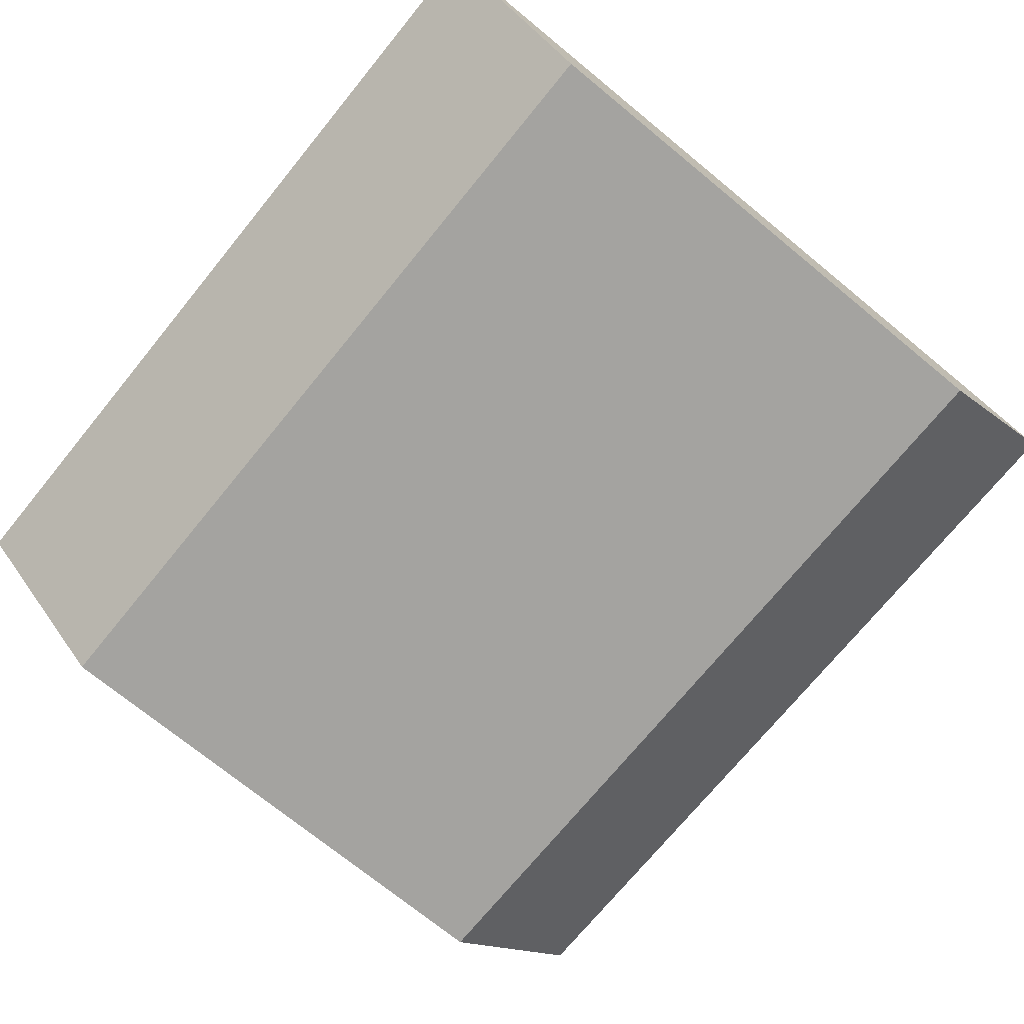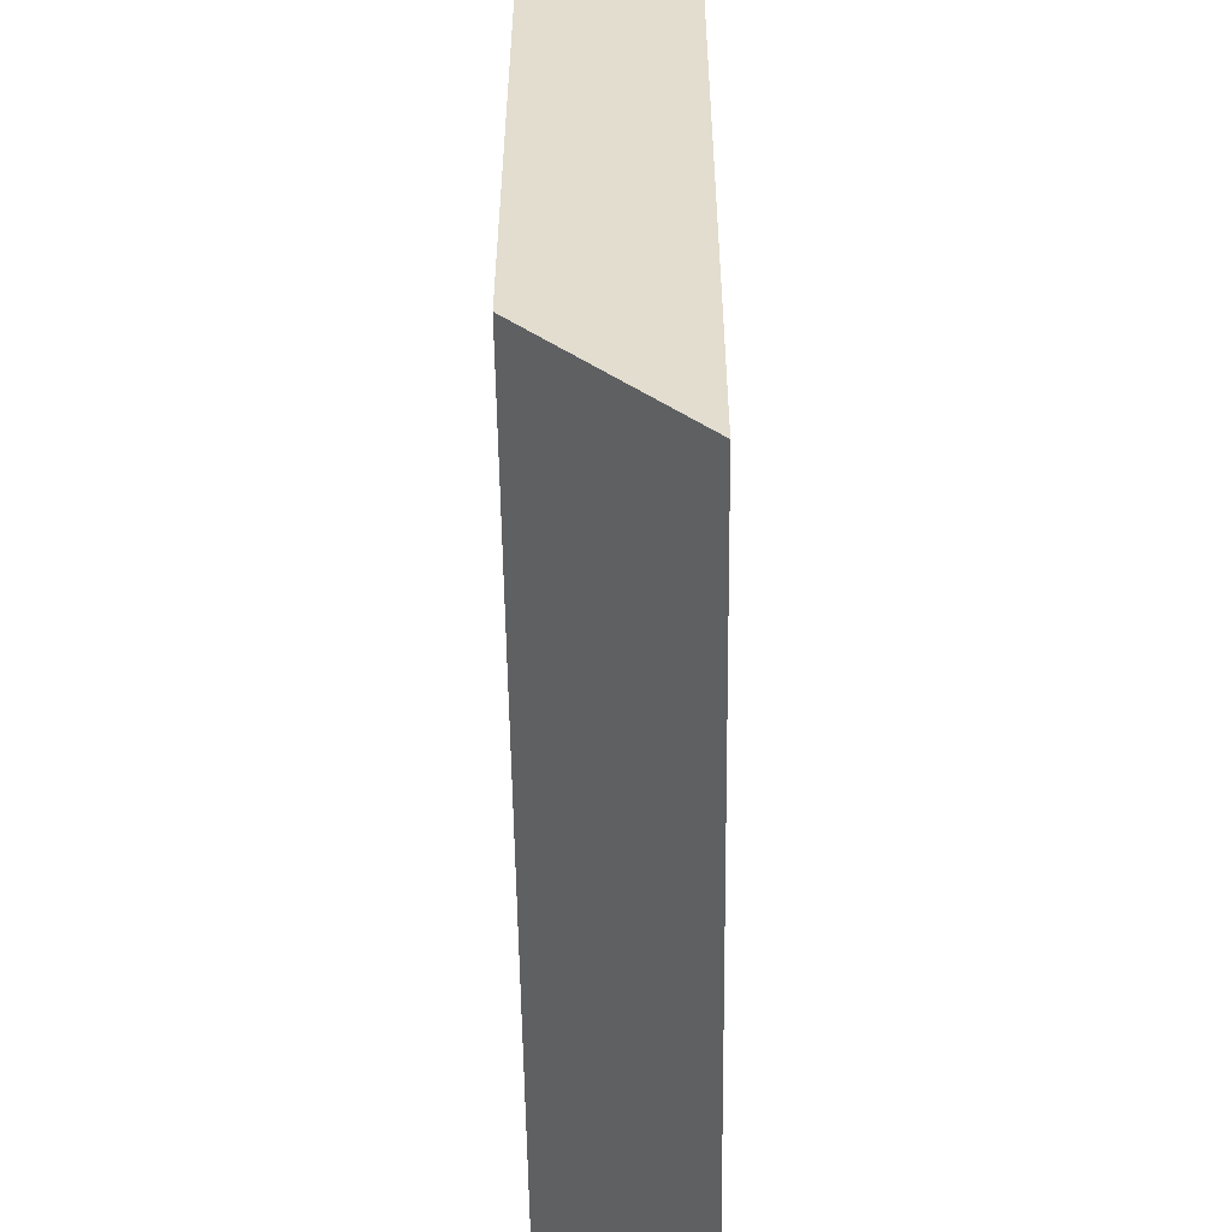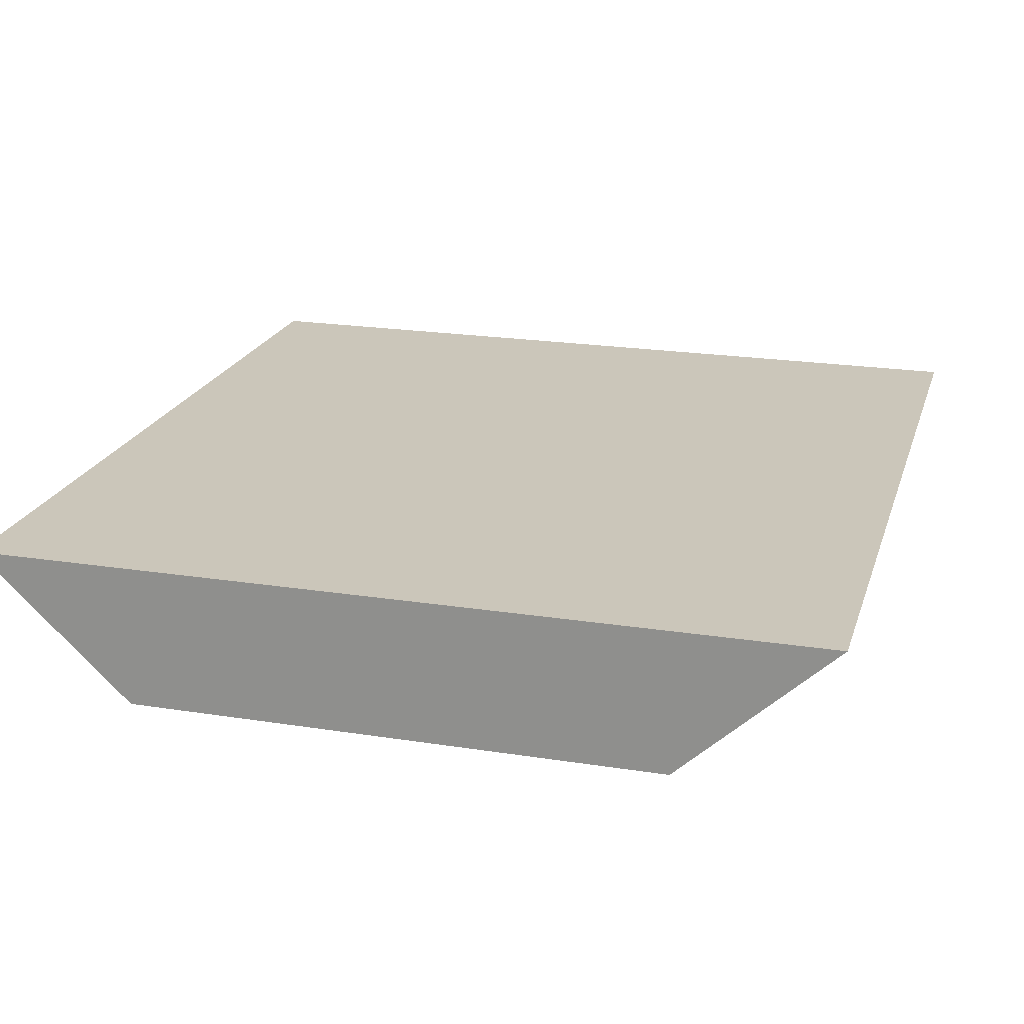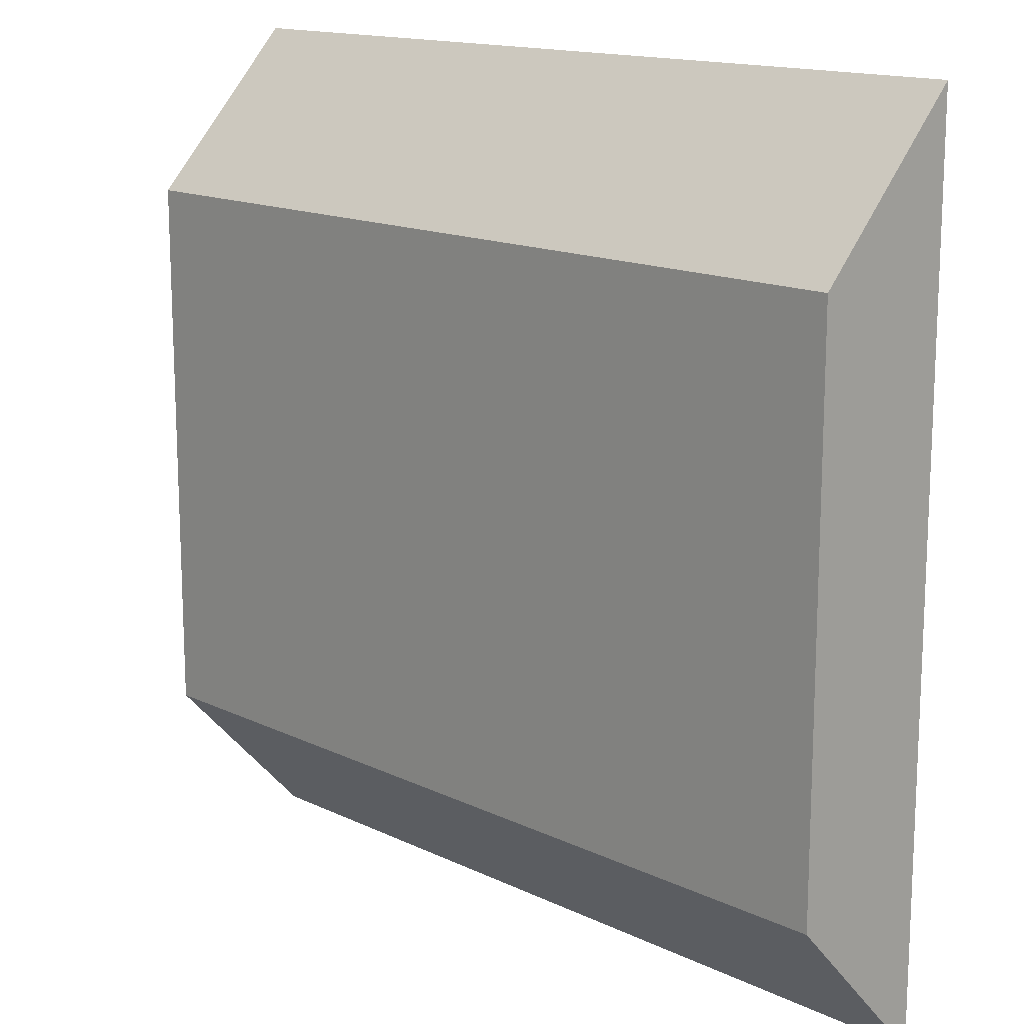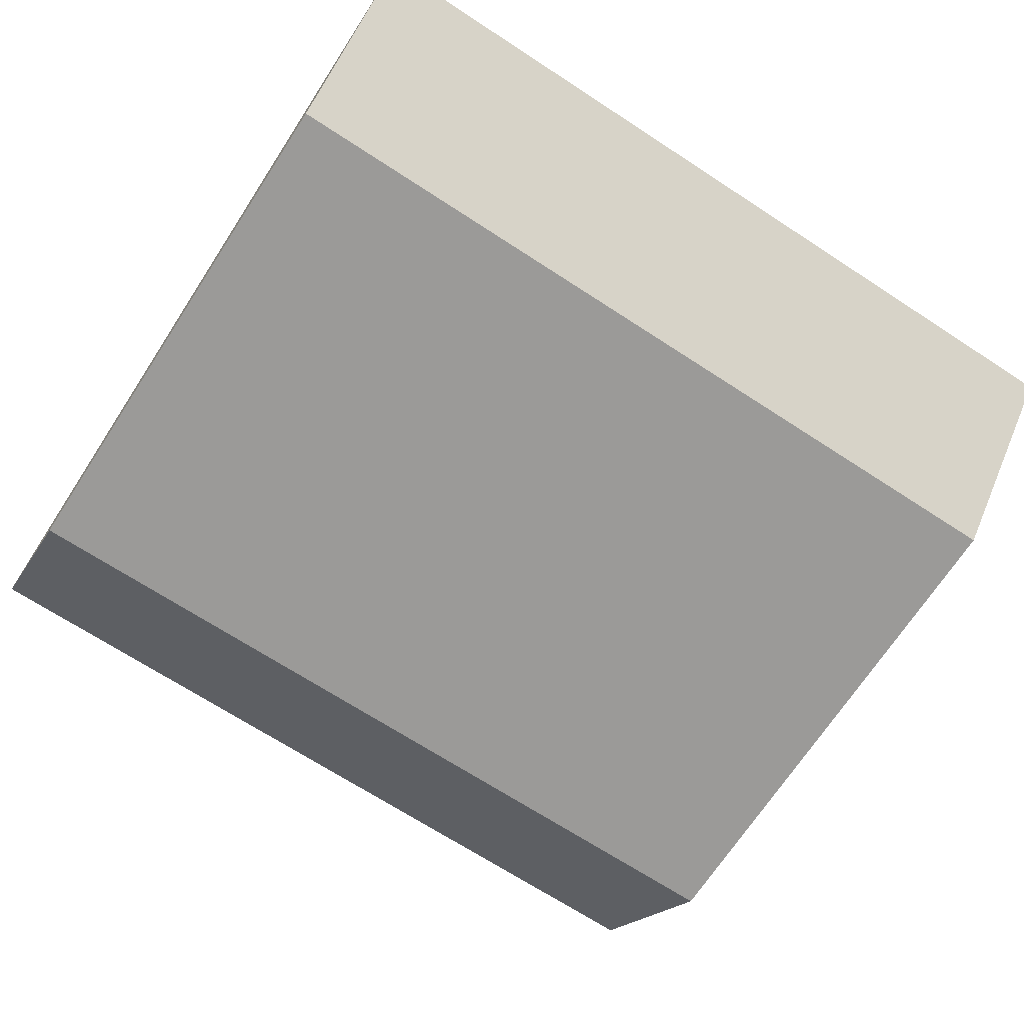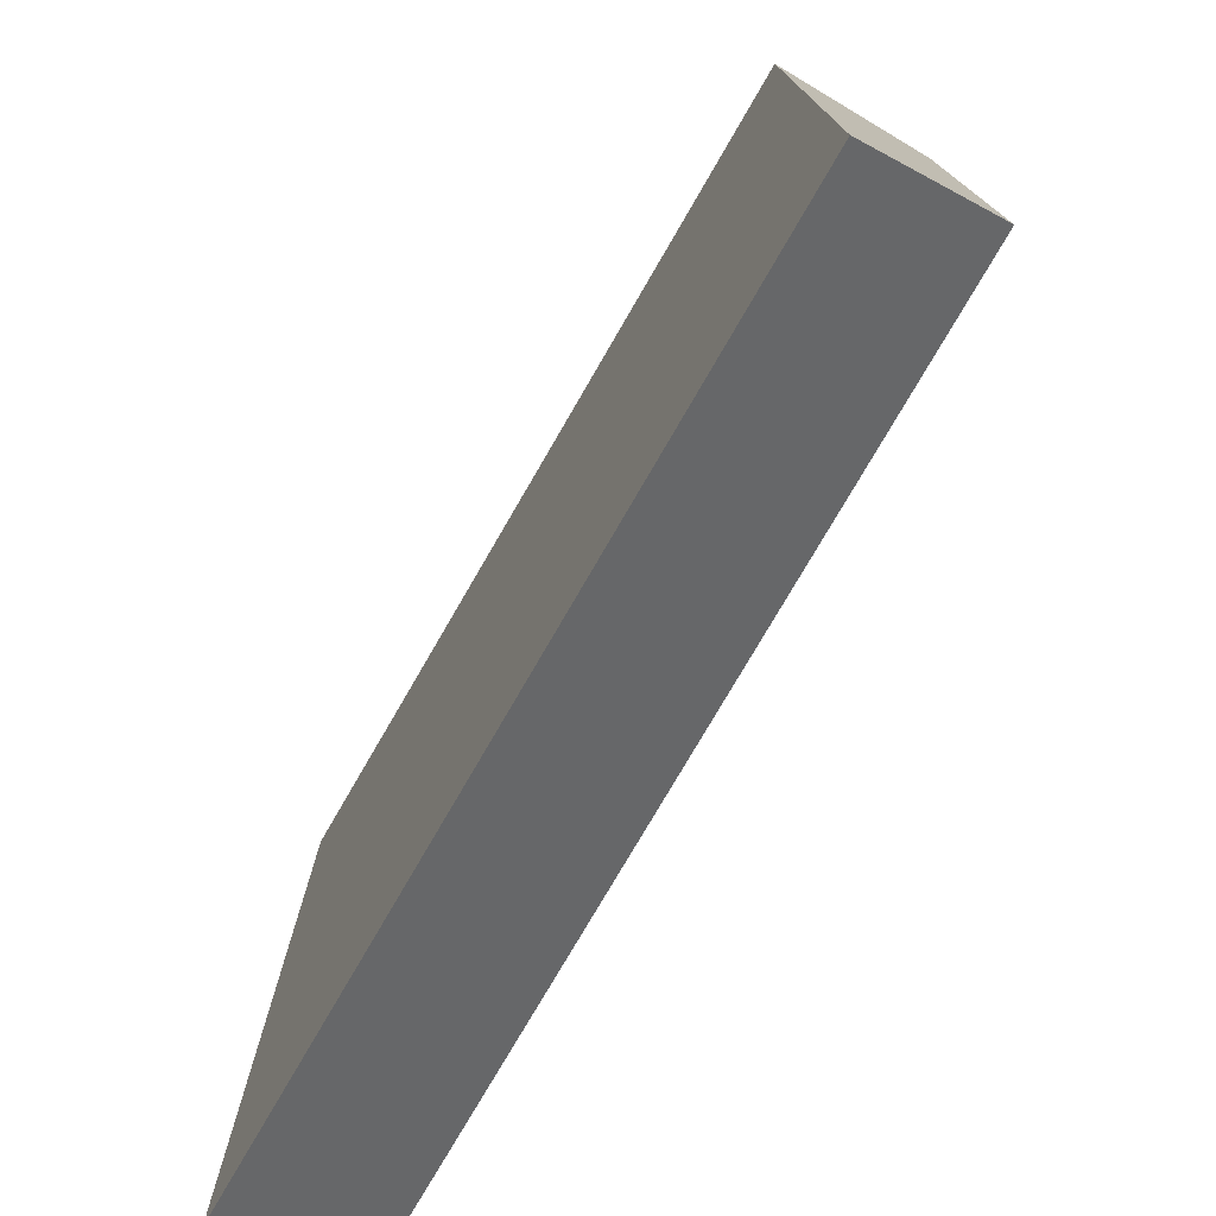
<metadata>
{"format":"obj","ext":"obj","renderer":"f3d","projection":"perspective","resolution":1024,"background":"white","views":[{"elev":-72.8,"azim":50.7,"up":"+Z"},{"elev":-54.8,"azim":-89.3,"up":"+Y"},{"elev":21.2,"azim":105.7,"up":"+Z"},{"elev":14.9,"azim":-134.3,"up":"+Y"},{"elev":-69.4,"azim":-33.1,"up":"+Z"},{"elev":-76.6,"azim":59.9,"up":"+Y"}]}
</metadata>
<code>
o Cube
v 1.008 -0.6179 -0.1169
v 1.007 -0.9822 0.2229
v -0.9932 -0.9815 0.2229
v -0.993 -0.6172 -0.1169
v 1.008 0.6534 -0.1169
v 1.007 1.018 0.2229
v -0.9932 1.018 0.2229
v -0.993 0.6541 -0.1169
f 1 2 3 4
f 5 8 7 6
f 1 5 6 2
f 2 6 7 3
f 3 7 8 4
f 5 1 4 8

</code>
